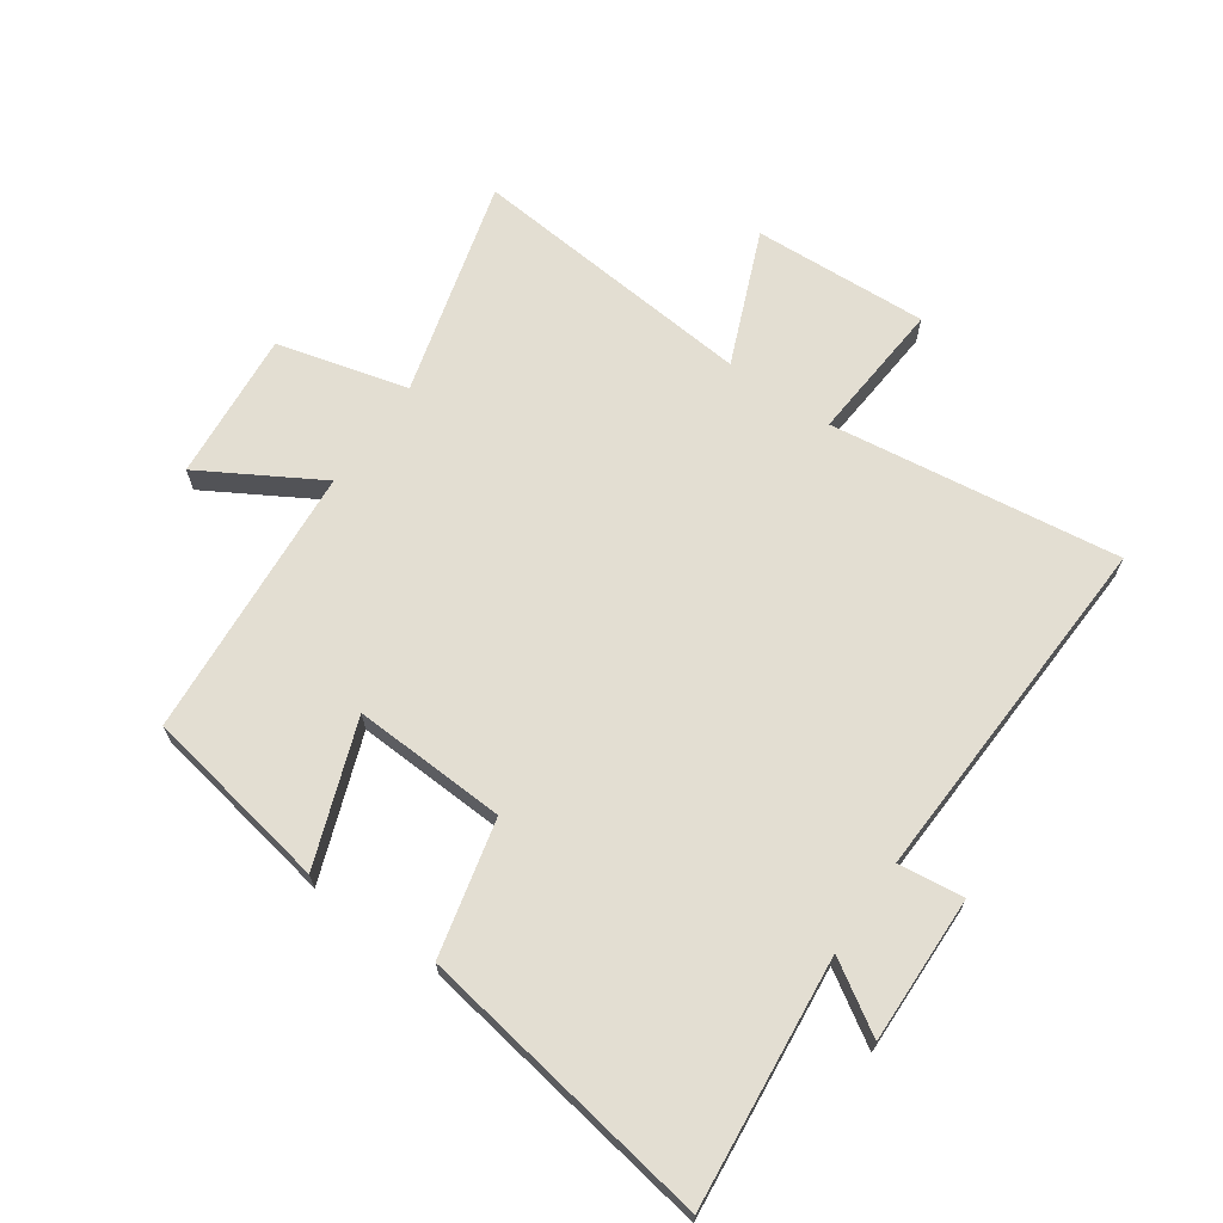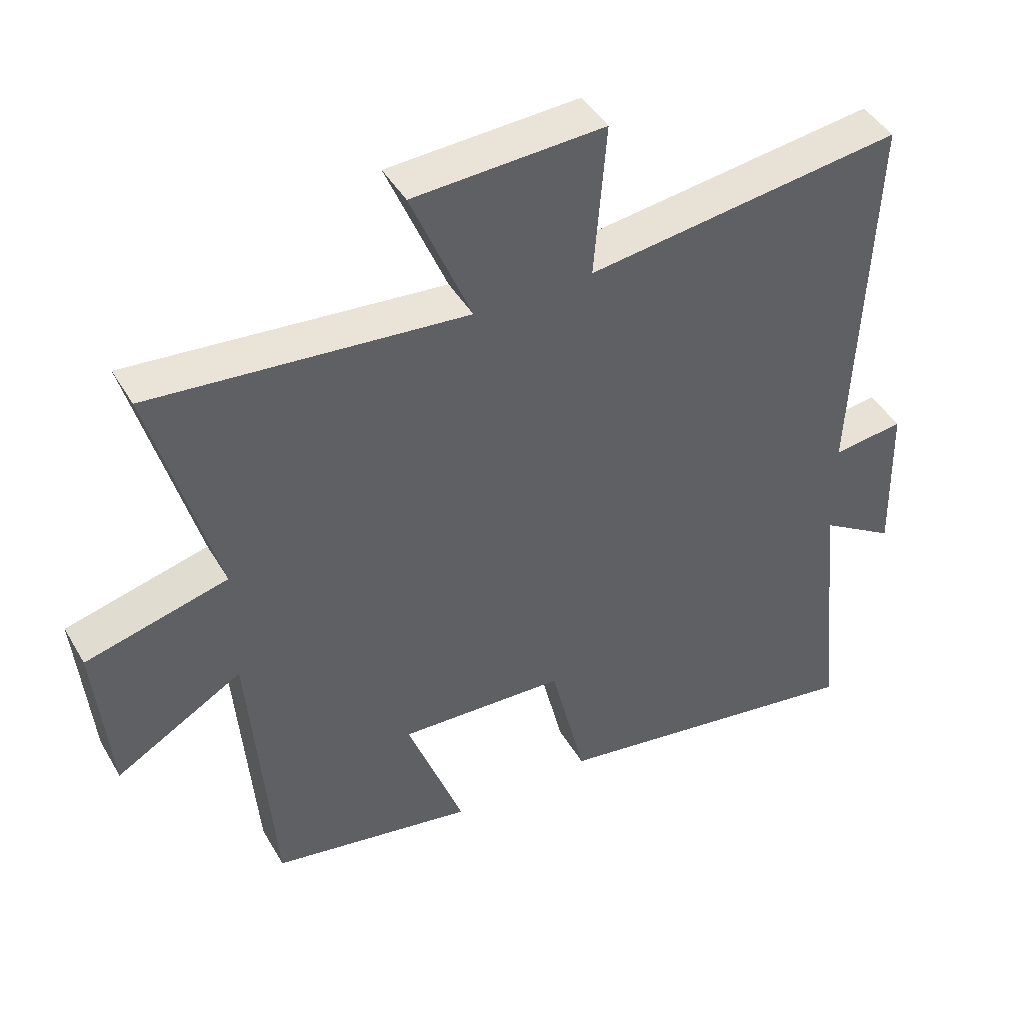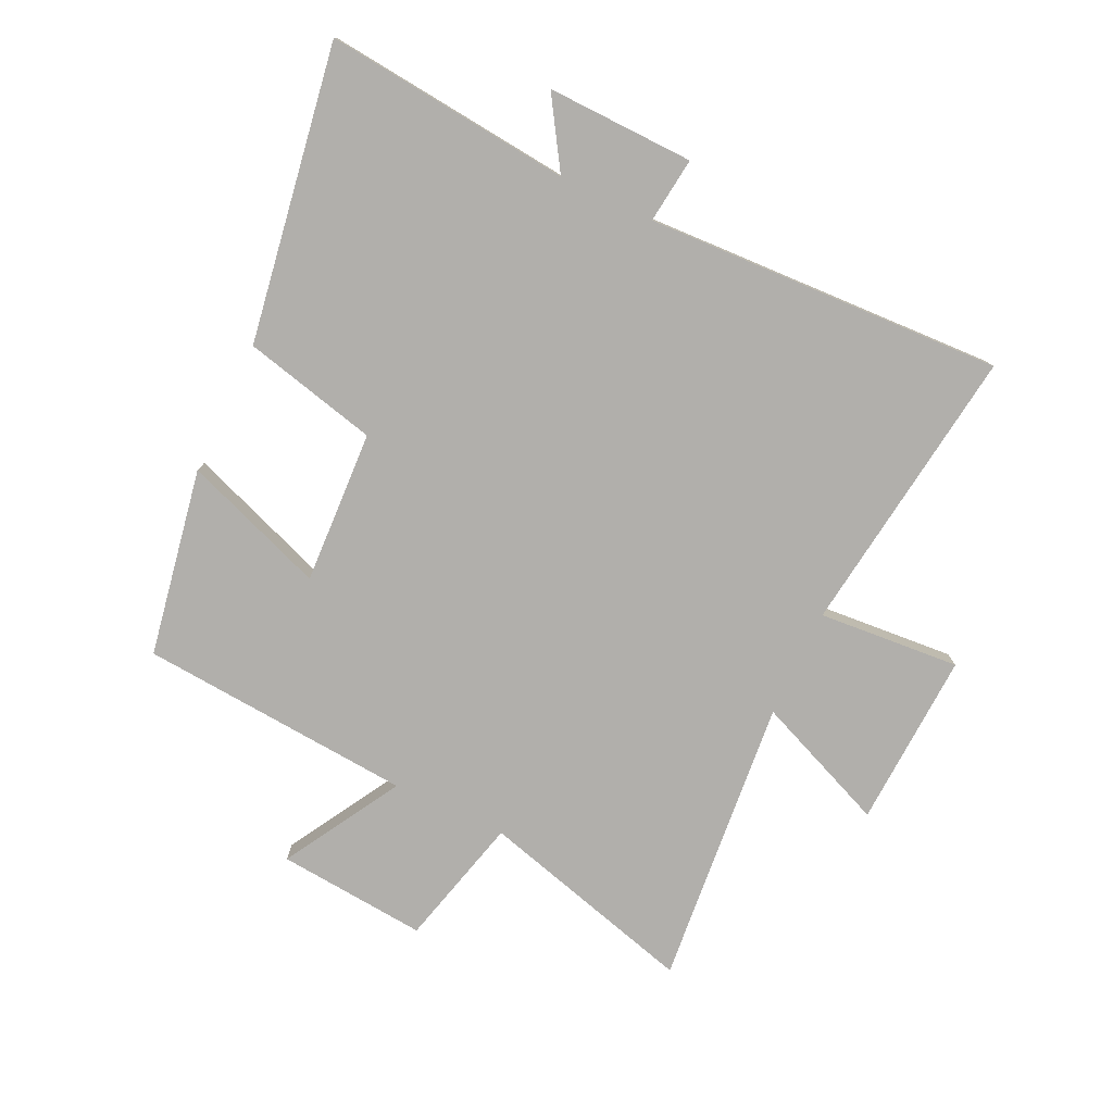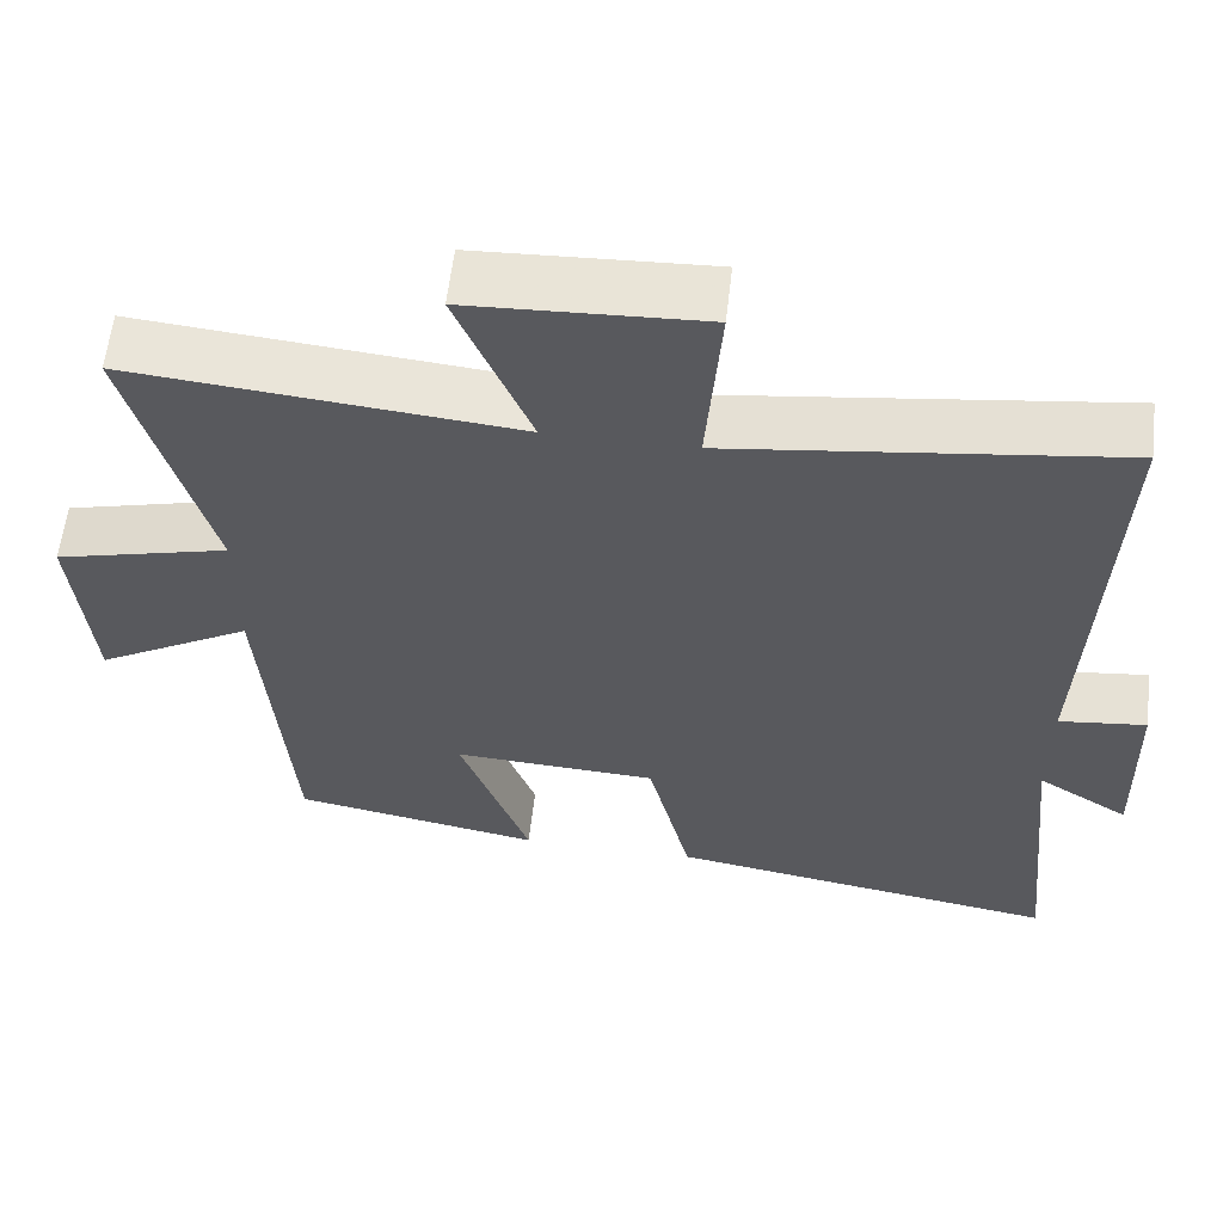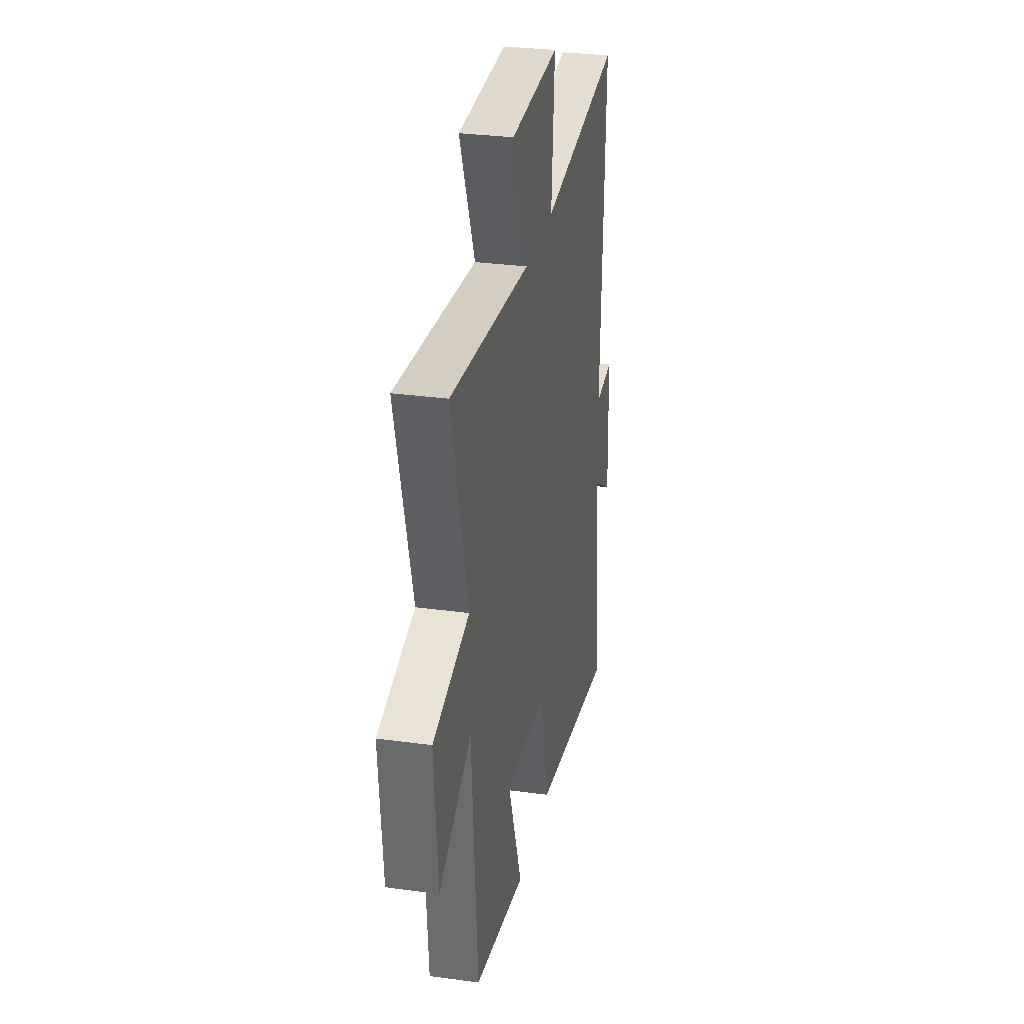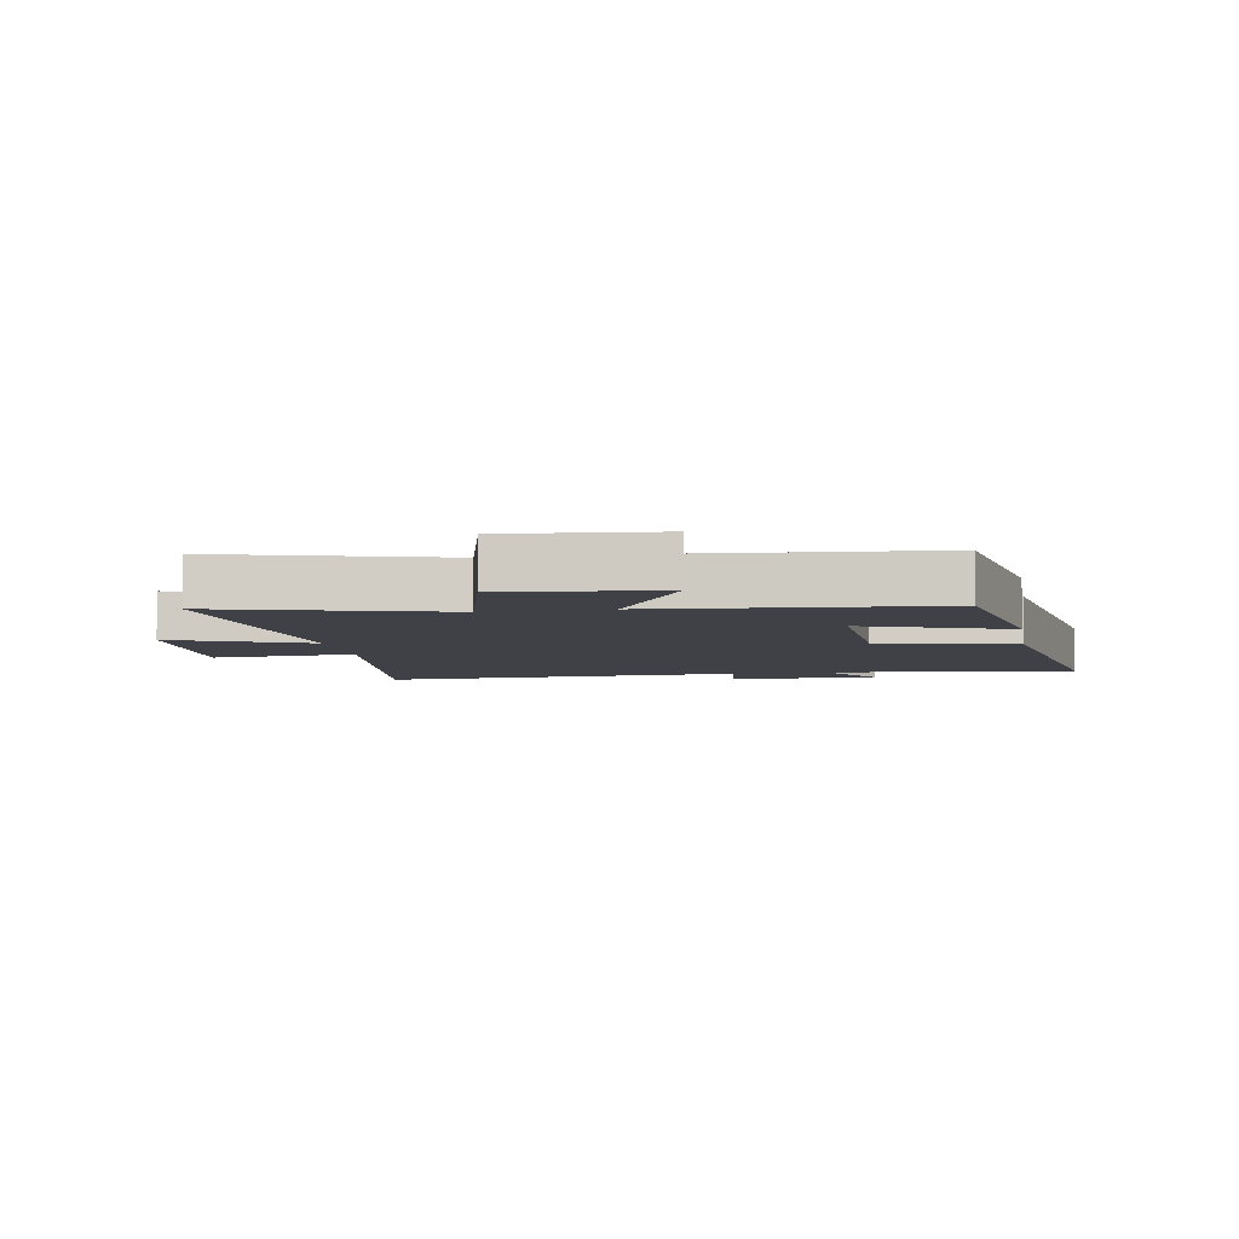
<metadata>
{"format":"obj","ext":"obj","renderer":"f3d","projection":"perspective","resolution":1024,"background":"white","views":[{"elev":67.5,"azim":-145.1,"up":"+Y"},{"elev":44.1,"azim":151.6,"up":"+Z"},{"elev":-78.3,"azim":-115.3,"up":"+Y"},{"elev":59.4,"azim":-173.4,"up":"+Z"},{"elev":30.1,"azim":101.3,"up":"+Z"},{"elev":-6.0,"azim":99.7,"up":"+Y"}]}
</metadata>
<code>
v -0.541 0.07 -0.578
v -0.5 0.07 -0.176
v -0.613 0.07 -0.247
v -0.607 0.07 -0.007
v -0.5 0.07 -0.02
v -0.525 0.07 0.563
v -0.052 0.07 0.5
v -0.07 0.07 0.731
v 0.216 0.07 0.717
v 0.126 0.07 0.5
v 0.597 0.07 0.543
v 0.5 0.07 0.189
v 0.713 0.07 0.134
v 0.691 0.07 -0.11
v 0.5 0.07 0.001
v 0.465 0.07 -0.445
v 0.16 0.07 -0.5
v 0.245 0.07 -0.268
v -0.005 0.07 -0.28
v -0.058 0.07 -0.5
v -0.541 0 -0.578
v -0.5 0 -0.176
v -0.613 0 -0.247
v -0.607 0 -0.007
v -0.5 0 -0.02
v -0.525 0 0.563
v -0.052 0 0.5
v -0.07 0 0.731
v 0.216 0 0.717
v 0.126 0 0.5
v 0.597 0 0.543
v 0.5 0 0.189
v 0.713 0 0.134
v 0.691 0 -0.11
v 0.5 0 0.001
v 0.465 0 -0.445
v 0.16 0 -0.5
v 0.245 0 -0.268
v -0.005 0 -0.28
v -0.058 0 -0.5
f 19 20 1 2
f 18 19 2
f 15 16 17 18
f 15 18 2
f 12 13 14 15
f 12 15 2
f 10 11 12 2
f 7 8 9 10
f 7 10 2 3
f 5 6 7
f 5 7 3
f 3 4 5
f 22 21 40 39
f 22 39 38
f 38 37 36 35
f 22 38 35
f 35 34 33 32
f 22 35 32
f 22 32 31 30
f 30 29 28 27
f 23 22 30 27
f 27 26 25
f 23 27 25
f 25 24 23
f 1 21 22 2
f 2 22 23 3
f 3 23 24 4
f 4 24 25 5
f 5 25 26 6
f 6 26 27 7
f 7 27 28 8
f 8 28 29 9
f 9 29 30 10
f 10 30 31 11
f 11 31 32 12
f 12 32 33 13
f 13 33 34 14
f 14 34 35 15
f 15 35 36 16
f 16 36 37 17
f 17 37 38 18
f 18 38 39 19
f 19 39 40 20
f 20 40 21 1

</code>
